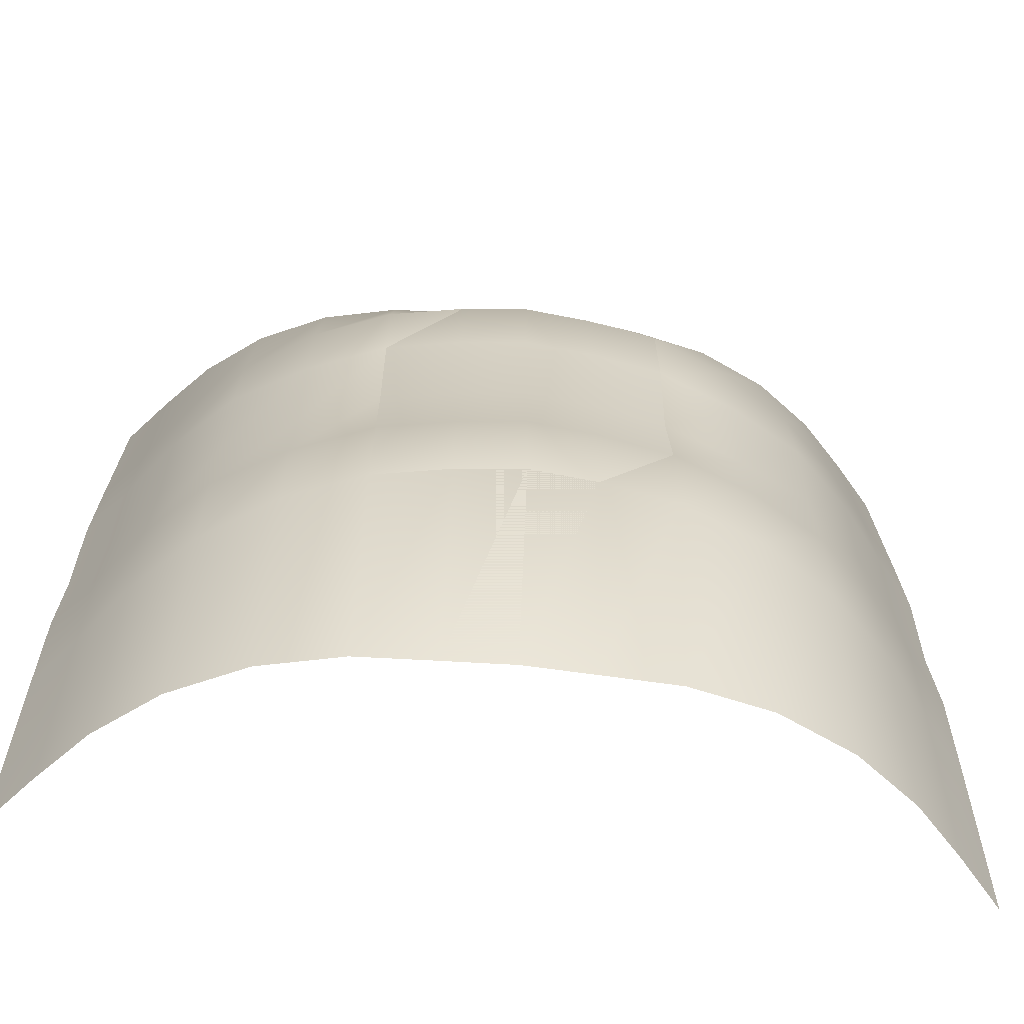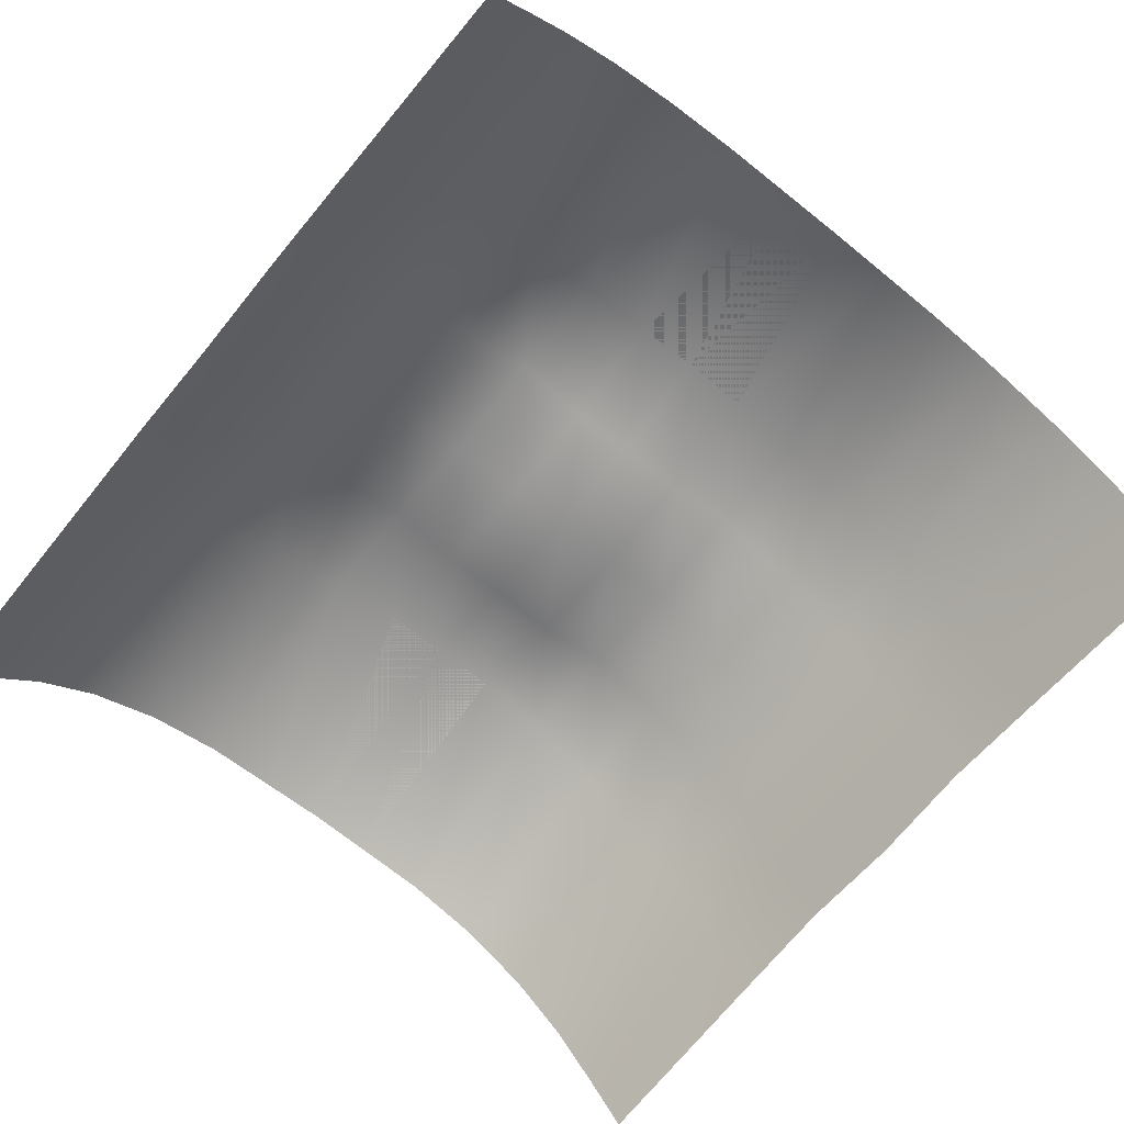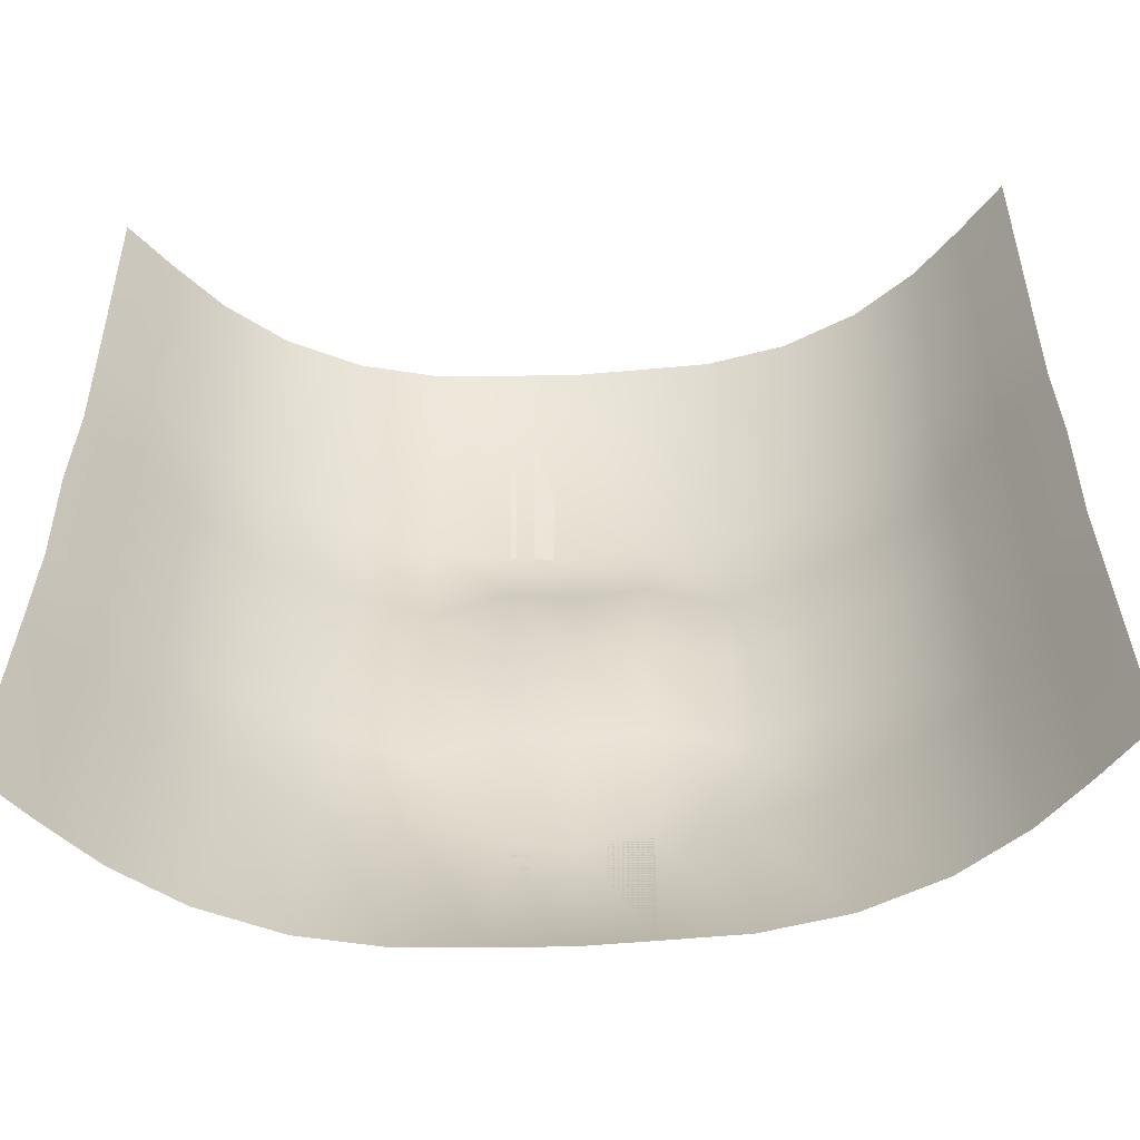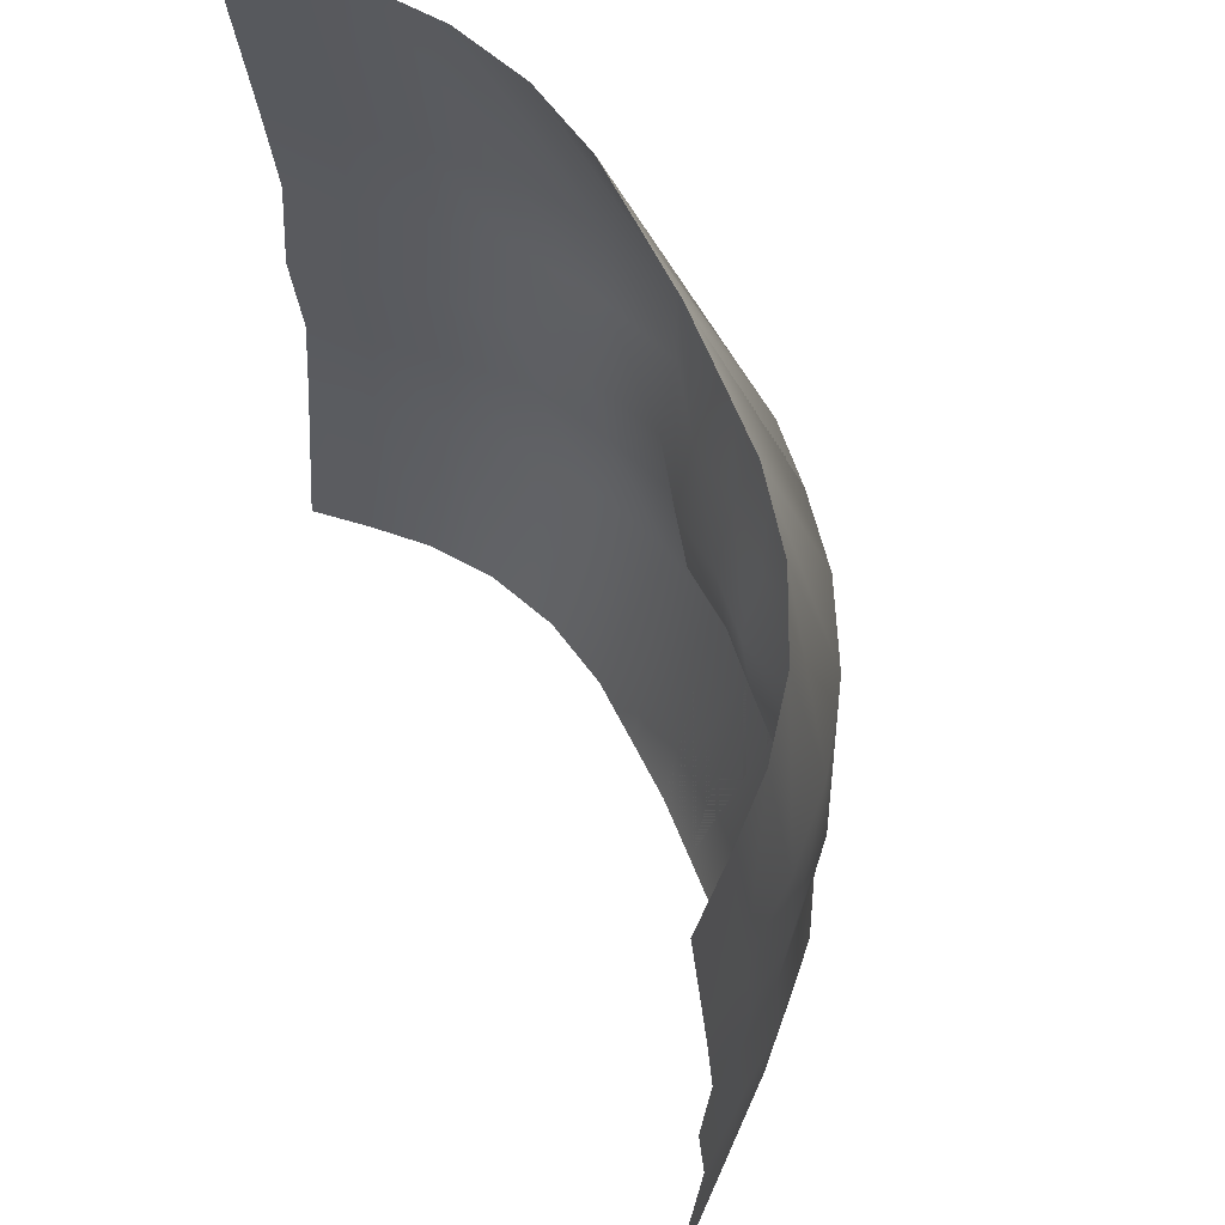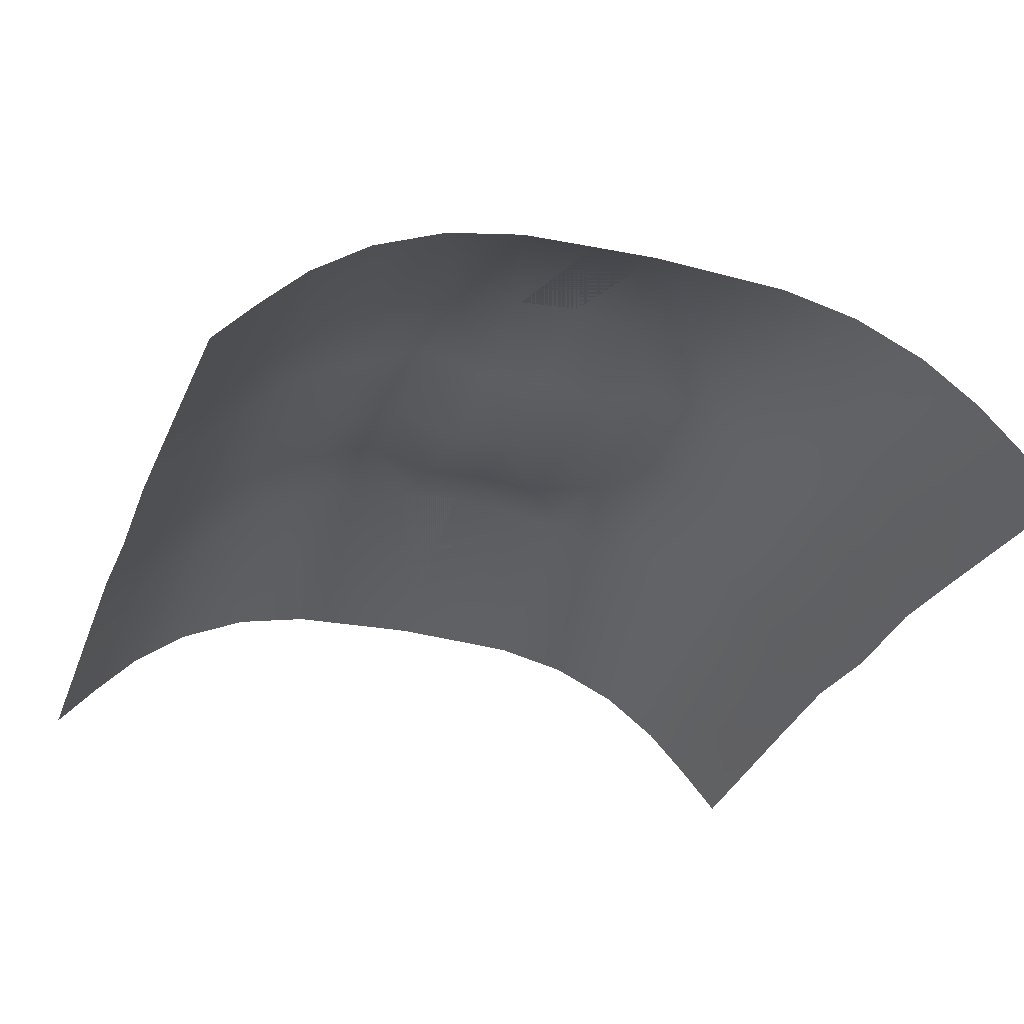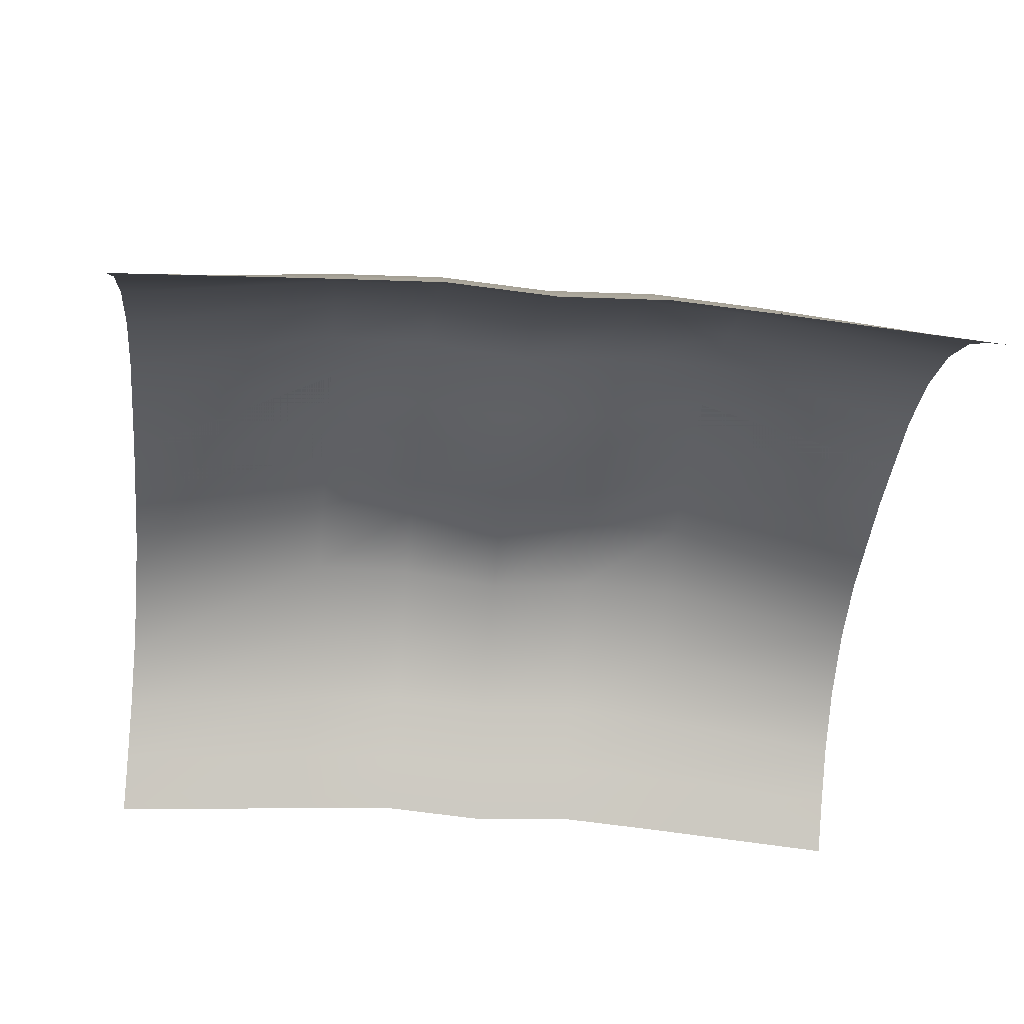
<metadata>
{"format":"obj","ext":"obj","renderer":"f3d","projection":"perspective","resolution":1024,"background":"white","views":[{"elev":-66.3,"azim":-5.7,"up":"+Y"},{"elev":-65.9,"azim":-39.2,"up":"+Z"},{"elev":-55.6,"azim":-177.0,"up":"+Y"},{"elev":62.7,"azim":-114.0,"up":"+Y"},{"elev":-29.8,"azim":-19.2,"up":"+Z"},{"elev":-43.0,"azim":84.0,"up":"+Z"}]}
</metadata>
<code>
g LeafGlider
v 0.3982 -0.6638 0.2626
v 0.3982 0 0.1778
v 0.8517 0 0.09686
v 0.8517 -0.6638 0.1817
v 0.3982 -1.328 0.2506
v 0.8517 -1.328 0.1696
v 1.329 0 -0.09049
v 1.329 0.6638 -0.005681
v 1.329 -0.6638 -0.005681
v 1.771 0.6638 -0.2563
v 1.771 1.328 -0.3047
v 1.329 -1.328 -0.01776
v 0.8517 -2.655 -0.2597
v 1.329 -2.655 -0.364
v 1.771 0 -0.3047
v 1.771 -1.328 -0.3047
v 1.771 -2.655 -0.5659
v 1.771 -0.6638 -0.2563
v 2.129 -1.328 -0.6458
v 2.129 -2.655 -0.8321
v 2.129 -0.6638 -0.5973
v 2.129 0 -0.6458
v 2.129 0.6638 -0.5973
v 2.404 -1.328 -0.9945
v 2.404 -2.655 -1.12
v 2.404 -0.6638 -0.9461
v 2.655 -1.328 -1.298
v 2.655 -2.655 -1.407
v 2.655 -0.6638 -1.25
v 2.655 0 -1.298
v 2.404 0 -0.9945
v 2.655 0.6638 -1.25
v 2.404 0.6638 -0.9461
v 2.655 1.328 -1.298
v 2.404 1.328 -0.9945
v 2.655 2.655 -1.407
v 2.404 2.655 -1.12
v 2.129 1.328 -0.6458
v 2.129 2.655 -0.8321
v 1.771 2.655 -0.5659
v 1.329 1.328 -0.01776
v 1.329 2.655 -0.364
v 0.8517 1.328 0.1696
v 0.8517 2.655 -0.2597
v 0.8517 0.6638 0.1817
v 0.3982 1.328 0.2506
v 0.3982 0.6638 0.2626
v 0.3982 1.328 0.2506
v 0.3982 2.655 -0.2394
v 0.8517 2.655 -0.2597
v 0 1.328 0.2889
v 0 2.655 -0.2231
v 0 0.6638 0.301
v 0.3982 0.6638 0.2626
v -0.3982 1.328 0.2506
v -0.3982 2.655 -0.2394
v -0.3982 0.6638 0.2626
v -0.8517 1.328 0.1696
v -0.8517 2.655 -0.2597
v -0.8517 0.6638 0.1817
v -1.329 1.328 -0.01776
v -1.329 2.655 -0.364
v -1.329 0.6638 -0.005681
v -1.771 1.328 -0.3047
v -1.771 2.655 -0.5659
v -1.771 0.6638 -0.2563
v -2.129 1.328 -0.6458
v -2.129 2.655 -0.8321
v -2.129 0.6638 -0.5973
v -2.404 1.328 -0.9945
v -2.404 2.655 -1.12
v -2.655 1.328 -1.298
v -2.655 2.655 -1.407
v -2.655 0.6638 -1.25
v -2.404 0.6638 -0.9461
v -2.655 0 -1.298
v -2.404 0 -0.9945
v -2.655 -0.6638 -1.25
v -2.129 0 -0.6458
v -2.404 -0.6638 -0.9461
v -2.655 -1.328 -1.298
v -1.771 0 -0.3047
v -2.404 -1.328 -0.9945
v -2.655 -2.655 -1.407
v -2.404 -2.655 -1.12
v -2.129 -0.6638 -0.5973
v -2.129 -1.328 -0.6458
v -2.129 -2.655 -0.8321
v -1.329 0 -0.09049
v -1.771 -0.6638 -0.2563
v -1.771 -1.328 -0.3047
v -1.771 -2.655 -0.5659
v -0.8517 0 0.09686
v -1.329 -0.6638 -0.005681
v -1.329 -1.328 -0.01776
v -1.329 -2.655 -0.364
v -0.3982 0 0.1778
v -0.8517 -0.6638 0.1817
v -0.8517 -1.328 0.1696
v -0.8517 -2.655 -0.2597
v 0 0 0.2162
v -0.3982 -0.6638 0.2626
v -0.3982 -1.328 0.2506
v -0.3982 -2.655 -0.2394
v 0.3982 0 0.1778
v 0.8517 0.6638 0.1817
v 0 -0.6638 0.301
v 0.8517 0 0.09686
v 1.329 0.6638 -0.005681
v 1.329 1.328 -0.01776
v 1.771 1.328 -0.3047
v 0.3982 -0.6638 0.2626
v 0 -1.328 0.2889
v 0 -2.655 -0.2231
v 0.3982 -1.328 0.2506
v 0.3982 -2.655 -0.2394
v 0.8517 -1.328 0.1696
v 0.8517 -2.655 -0.2597
v -1.329 1.328 -0.01776
v -0.8517 2.655 -0.2597
v -1.329 2.655 -0.364
v -1.771 1.328 -0.3047
v -1.771 2.655 -0.5659
v -1.771 0.6638 -0.2563
v -1.329 0.6638 -0.005681
v -2.129 1.328 -0.6458
v -2.129 2.655 -0.8321
v -2.129 0.6638 -0.5973
v -2.404 1.328 -0.9945
v -2.404 2.655 -1.12
v -2.655 1.328 -1.298
v -2.655 2.655 -1.407
v -2.655 0.6638 -1.25
v -2.404 0.6638 -0.9461
v -2.655 0 -1.298
v -2.404 0 -0.9945
v -2.655 -0.6638 -1.25
v -2.129 0 -0.6458
v -2.404 -0.6638 -0.9461
v -2.655 -1.328 -1.298
v -1.771 0 -0.3047
v -2.404 -1.328 -0.9945
v -2.655 -2.655 -1.407
v -2.404 -2.655 -1.12
v -2.129 -0.6638 -0.5973
v -2.129 -1.328 -0.6458
v -2.129 -2.655 -0.8321
v -1.329 0 -0.09049
v -0.8517 0.6638 0.1817
v -0.8517 0 0.09686
v -1.329 -0.6638 -0.005681
v -1.771 -0.6638 -0.2563
v -1.771 -1.328 -0.3047
v -1.771 -2.655 -0.5659
v -1.329 -1.328 -0.01776
v -1.329 -2.655 -0.364
v -0.8517 -1.328 0.1696
v -0.8517 -2.655 -0.2597
v -0.8517 -0.6638 0.1817
v 2.404 -2.655 -1.12
v 2.655 -2.655 -1.407
v 2.655 -1.328 -1.298
v 2.404 -1.328 -0.9945
v 2.129 -2.655 -0.8321
v 2.655 -0.6638 -1.25
v 2.129 -1.328 -0.6458
v 1.771 -2.655 -0.5659
v 2.404 -0.6638 -0.9461
v 2.655 0 -1.298
v 1.771 -1.328 -0.3047
v 1.329 -2.655 -0.364
v 2.404 0 -0.9945
v 2.655 0.6638 -1.25
v 2.129 -0.6638 -0.5973
v 1.329 -1.328 -0.01776
v 0.8517 -2.655 -0.2597
v 2.404 0.6638 -0.9461
v 2.655 1.328 -1.298
v 2.129 0 -0.6458
v 1.771 -0.6638 -0.2563
v 0.8517 -1.328 0.1696
v 0.3982 -2.655 -0.2394
v 2.404 1.328 -0.9945
v 2.655 2.655 -1.407
v 2.404 2.655 -1.12
v 1.329 -0.6638 -0.005681
v 1.771 0 -0.3047
v 2.129 0.6638 -0.5973
v 2.129 1.328 -0.6458
v 2.129 2.655 -0.8321
v 0.3982 -1.328 0.2506
v 0 -2.655 -0.2231
v 0.8517 -0.6638 0.1817
v 1.329 0 -0.09049
v 1.771 0.6638 -0.2563
v 1.771 1.328 -0.3047
v 1.771 2.655 -0.5659
v 0 -1.328 0.2889
v -0.3982 -2.655 -0.2394
v 0.3982 -0.6638 0.0628
v 0.8517 0 0.09686
v 1.329 0.6638 -0.005681
v 1.329 1.328 -0.01776
v 1.329 2.655 -0.364
v -0.3982 -1.328 0.2506
v -0.8517 -2.655 -0.2597
v -0.8517 -1.328 0.1696
v 0 -0.6638 0.1012
v -0.3982 -0.6638 0.0628
v -0.8517 -0.6638 0.1817
v 0.3982 0 -0.02201
v 0.8517 0.6638 0.1817
v 0.8517 1.328 0.1696
v 0.8517 2.655 -0.2597
v 0 0 0.01636
v 0.3982 0.6638 0.0628
v 0.3982 1.328 0.2506
v 0.3982 2.655 -0.2394
v -0.3982 0 -0.02201
v 0 0.6638 0.1012
v 0 1.328 0.2889
v 0 2.655 -0.2231
v -0.3982 0.6638 0.0628
v -0.3982 1.328 0.2506
v -0.3982 2.655 -0.2394
v -0.8517 0 0.09686
v -1.329 -0.6638 -0.005681
v -1.329 -1.328 -0.01776
v -1.771 -1.328 -0.3047
v -0.8517 0.6638 0.1817
v -0.8517 1.328 0.1696
v -0.8517 2.655 -0.2597
v -1.329 0.6638 -0.005681
v -1.329 1.328 -0.01776
g LeafGlider_0
f 3 2 1
f 4 3 1
f 4 1 5
f 6 4 5
f 7 3 4
f 7 8 3
f 9 4 6
f 9 7 4
f 10 8 7
f 10 11 8
f 12 9 6
f 12 6 13
f 14 12 13
f 15 7 9
f 15 10 7
f 16 12 14
f 17 16 14
f 18 9 12
f 18 15 9
f 16 18 12
f 19 16 17
f 20 19 17
f 21 18 16
f 19 21 16
f 22 15 18
f 21 22 18
f 23 10 15
f 22 23 15
f 24 19 20
f 25 24 20
f 26 21 19
f 24 26 19
f 27 24 25
f 28 27 25
f 27 29 24
f 29 26 24
f 29 30 26
f 26 31 21
f 30 31 26
f 31 22 21
f 30 32 31
f 31 33 22
f 32 33 31
f 33 23 22
f 32 34 33
f 34 35 33
f 33 35 23
f 34 36 35
f 36 37 35
f 35 38 23
f 35 37 38
f 23 38 10
f 37 39 38
f 38 11 10
f 38 39 11
f 39 40 11
f 11 40 41
f 40 42 41
f 41 42 43
f 42 44 43
f 41 43 45
f 43 44 46
f 45 43 47
f 43 46 47
f 50 49 48
f 48 49 51
f 49 52 51
f 48 51 53
f 54 48 53
f 51 52 55
f 52 56 55
f 53 51 57
f 51 55 57
f 55 56 58
f 56 59 58
f 57 55 60
f 55 58 60
f 58 59 61
f 59 62 61
f 60 58 63
f 58 61 63
f 61 62 64
f 62 65 64
f 63 61 66
f 61 64 66
f 64 65 67
f 65 68 67
f 66 64 69
f 64 67 69
f 67 68 70
f 68 71 70
f 70 71 72
f 71 73 72
f 70 72 74
f 67 70 75
f 75 70 74
f 69 67 75
f 75 74 76
f 77 75 76
f 69 75 77
f 77 76 78
f 66 69 79
f 79 69 77
f 80 77 78
f 79 77 80
f 80 78 81
f 82 66 79
f 63 66 82
f 83 80 81
f 83 81 84
f 85 83 84
f 86 79 80
f 86 80 83
f 82 79 86
f 87 83 85
f 87 86 83
f 88 87 85
f 89 63 82
f 60 63 89
f 90 82 86
f 90 86 87
f 89 82 90
f 91 87 88
f 91 90 87
f 92 91 88
f 93 60 89
f 57 60 93
f 94 89 90
f 94 90 91
f 93 89 94
f 95 91 92
f 95 94 91
f 96 95 92
f 97 57 93
f 53 57 97
f 98 93 94
f 98 94 95
f 97 93 98
f 99 95 96
f 99 98 95
f 100 99 96
f 101 53 97
f 54 53 101
f 102 97 98
f 102 98 99
f 101 97 102
f 103 99 100
f 103 102 99
f 104 103 100
f 105 54 101
f 106 54 105
f 107 101 102
f 107 102 103
f 105 101 107
f 108 106 105
f 109 106 108
f 109 110 106
f 111 110 109
f 112 105 107
f 113 103 104
f 113 107 103
f 112 107 113
f 114 113 104
f 115 112 113
f 115 113 114
f 116 115 114
f 117 115 116
f 118 117 116
f 121 120 119
f 121 119 122
f 123 121 122
f 122 119 124
f 119 125 124
f 123 122 126
f 127 123 126
f 122 124 128
f 126 122 128
f 127 126 129
f 130 127 129
f 130 129 131
f 132 130 131
f 131 129 133
f 129 126 134
f 129 134 133
f 126 128 134
f 133 134 135
f 134 136 135
f 134 128 136
f 135 136 137
f 128 124 138
f 128 138 136
f 136 139 137
f 136 138 139
f 137 139 140
f 124 141 138
f 124 125 141
f 139 142 140
f 140 142 143
f 142 144 143
f 138 145 139
f 139 145 142
f 138 141 145
f 142 146 144
f 145 146 142
f 146 147 144
f 125 148 141
f 125 149 148
f 149 150 148
f 148 150 151
f 141 152 145
f 141 148 152
f 148 151 152
f 145 152 146
f 152 151 153
f 152 153 146
f 146 153 147
f 153 154 147
f 153 155 154
f 155 156 154
f 155 157 156
f 157 158 156
f 159 157 155
f 162 161 160
f 163 162 160
f 163 160 164
f 165 162 163
f 166 163 164
f 166 164 167
f 168 165 163
f 168 163 166
f 169 165 168
f 170 166 167
f 170 167 171
f 172 169 168
f 173 169 172
f 174 168 166
f 174 166 170
f 172 168 174
f 175 170 171
f 175 171 176
f 177 173 172
f 178 173 177
f 179 172 174
f 177 172 179
f 180 174 170
f 180 170 175
f 179 174 180
f 181 175 176
f 181 176 182
f 183 178 177
f 184 178 183
f 185 184 183
f 186 180 175
f 186 175 181
f 187 179 180
f 187 180 186
f 188 177 179
f 183 177 188
f 188 179 187
f 185 183 189
f 189 183 188
f 190 185 189
f 191 181 182
f 191 182 192
f 193 186 181
f 193 181 191
f 194 187 186
f 194 186 193
f 195 188 187
f 189 188 195
f 195 187 194
f 190 189 196
f 196 189 195
f 197 190 196
f 198 191 192
f 198 192 199
f 200 193 191
f 200 191 198
f 201 194 193
f 201 193 200
f 202 195 194
f 196 195 202
f 202 194 201
f 197 196 203
f 203 196 202
f 204 197 203
f 205 198 199
f 205 199 206
f 207 205 206
f 208 200 198
f 208 198 205
f 209 205 207
f 209 208 205
f 210 209 207
f 211 201 200
f 211 200 208
f 212 202 201
f 203 202 212
f 212 201 211
f 204 203 213
f 213 203 212
f 214 204 213
f 215 208 209
f 215 211 208
f 216 212 211
f 213 212 216
f 216 211 215
f 214 213 217
f 217 213 216
f 218 214 217
f 219 215 209
f 219 209 210
f 220 216 215
f 217 216 220
f 220 215 219
f 218 217 221
f 221 217 220
f 222 218 221
f 223 220 219
f 221 220 223
f 222 221 224
f 224 221 223
f 225 222 224
f 226 219 210
f 223 219 226
f 226 210 227
f 227 210 228
f 227 228 229
f 230 223 226
f 224 223 230
f 225 224 231
f 231 224 230
f 232 225 231
f 231 230 233
f 232 231 234
f 234 231 233

</code>
